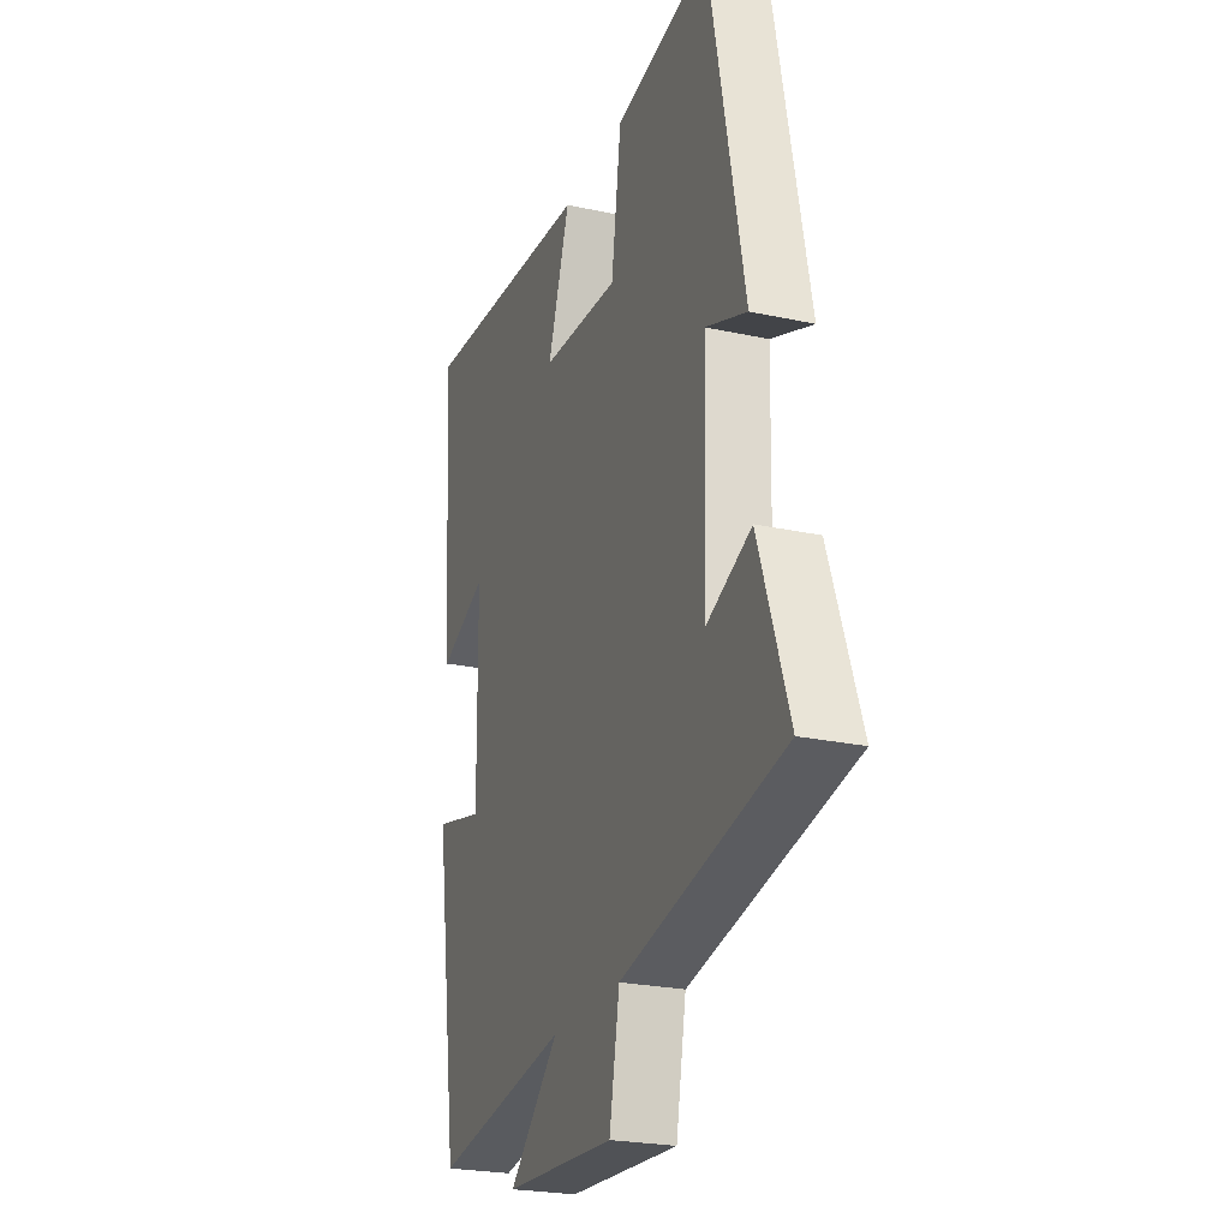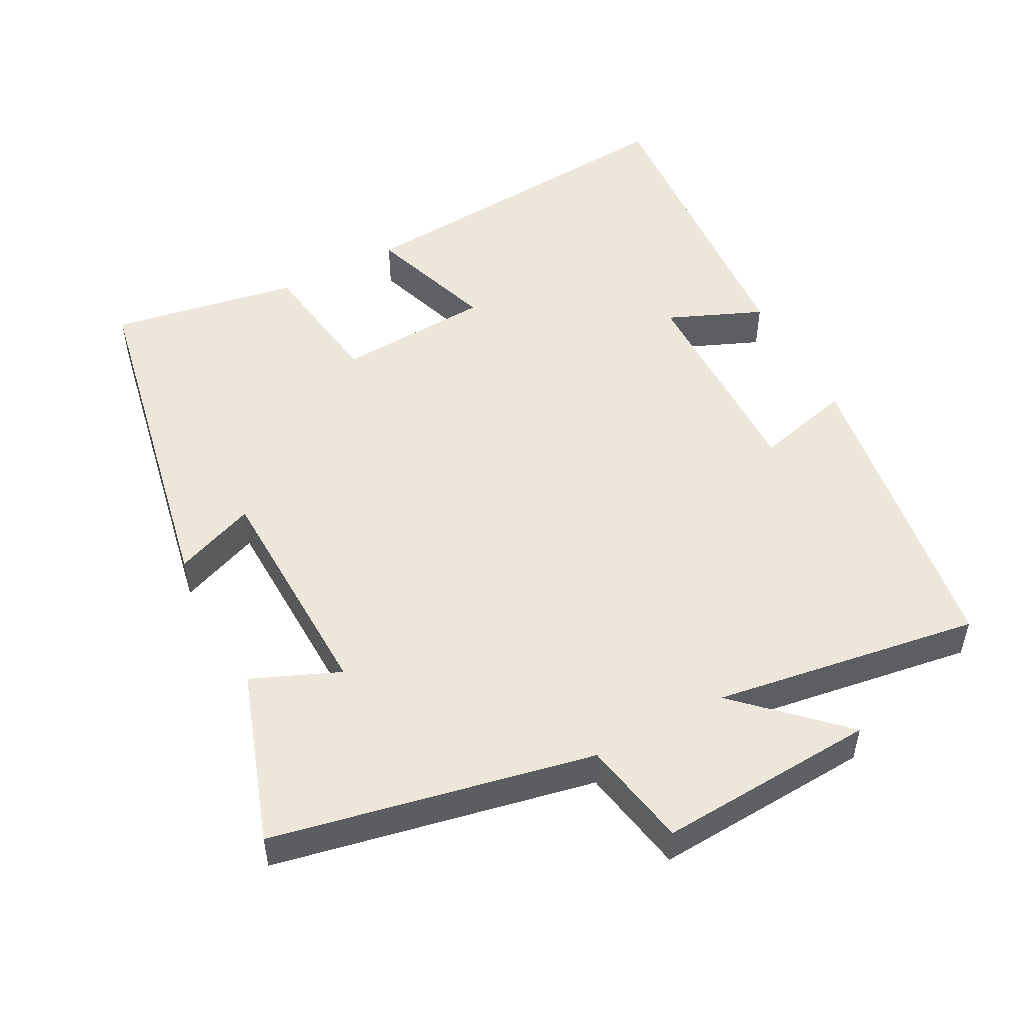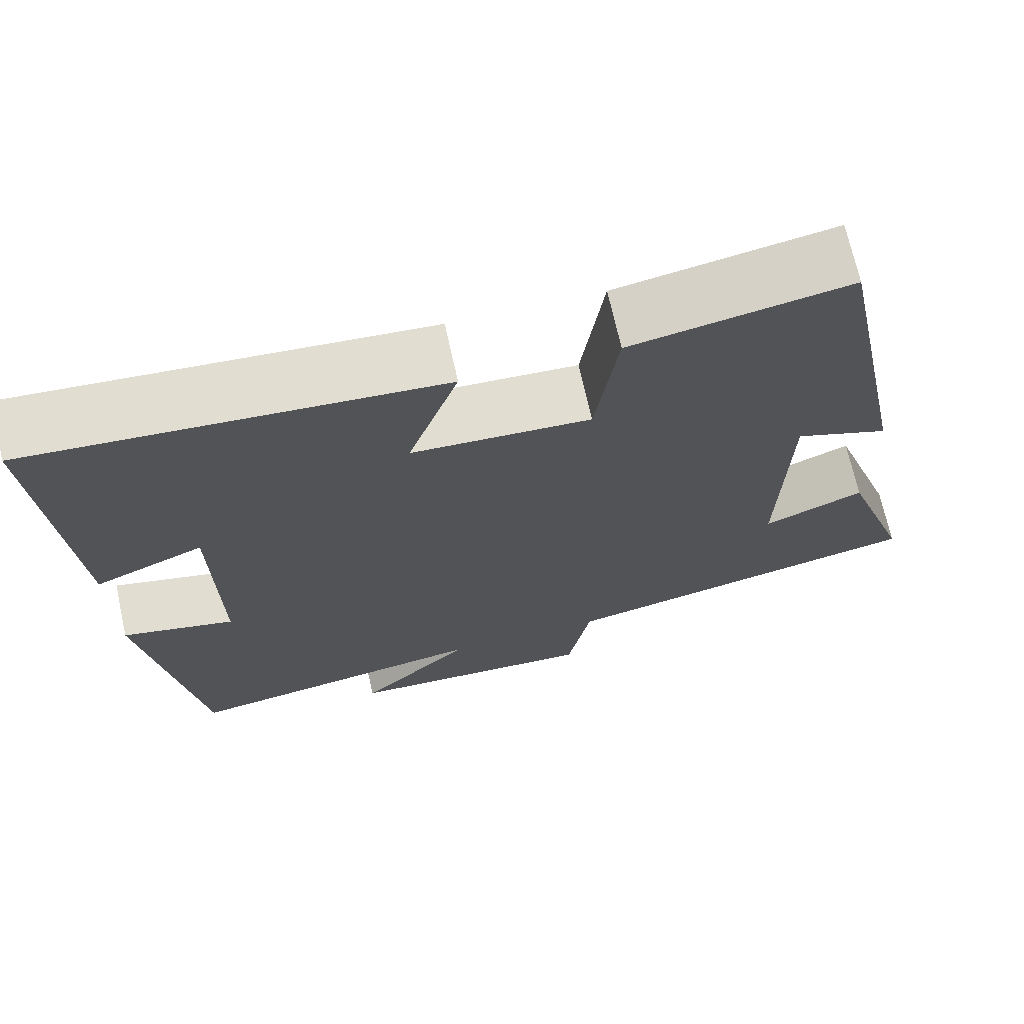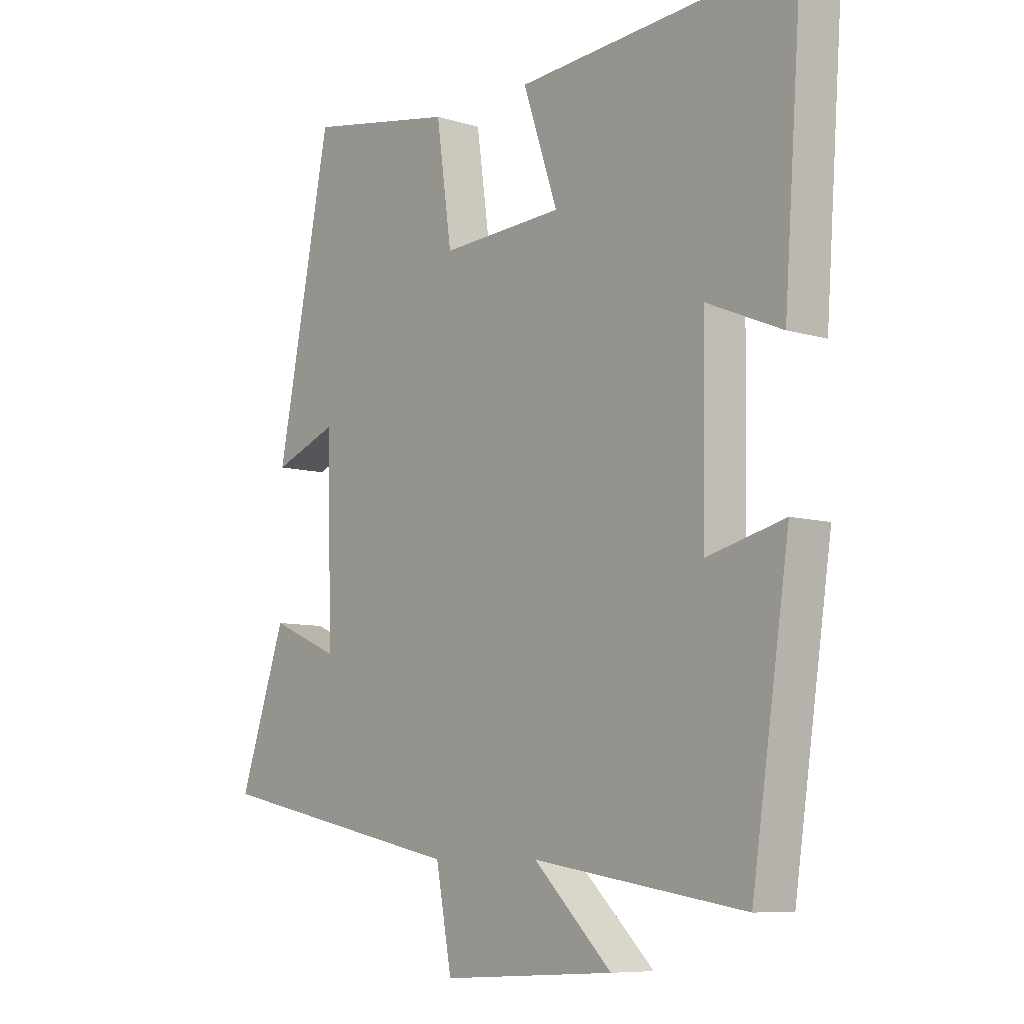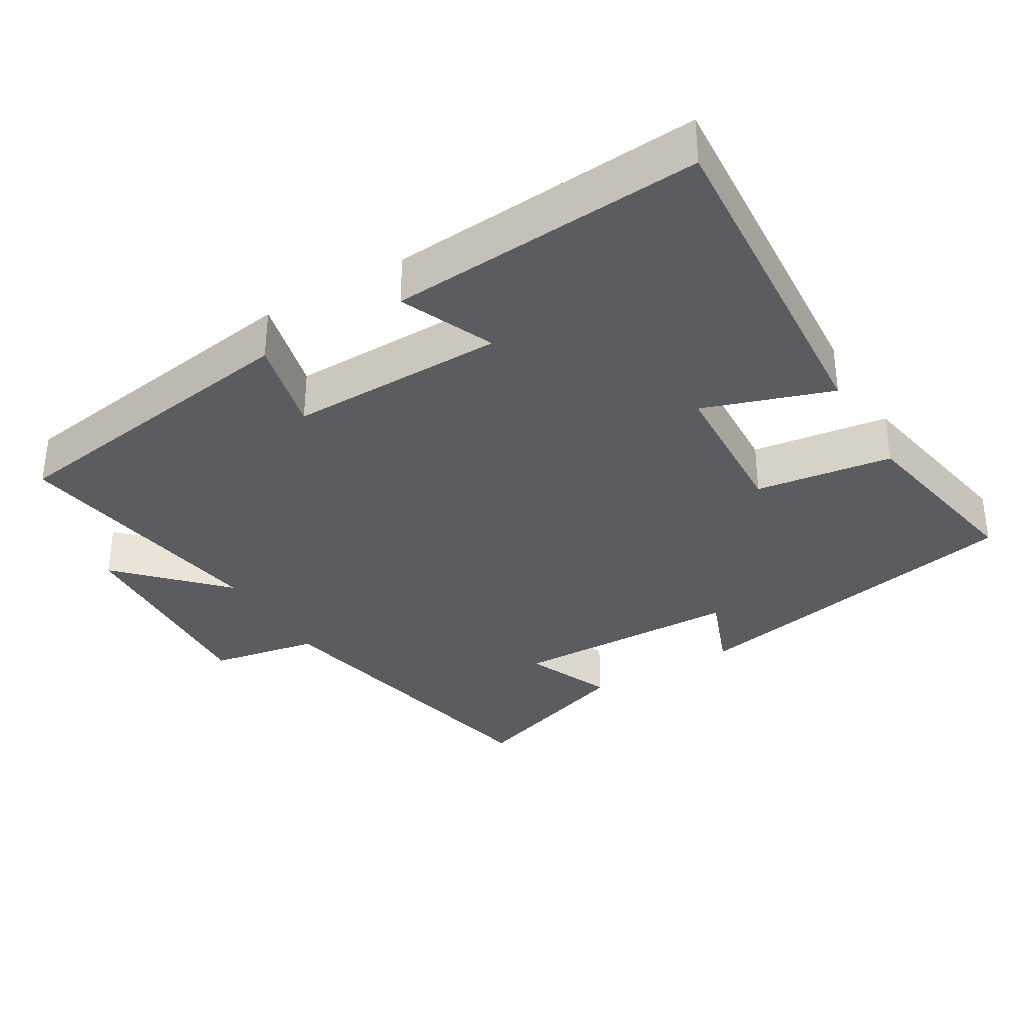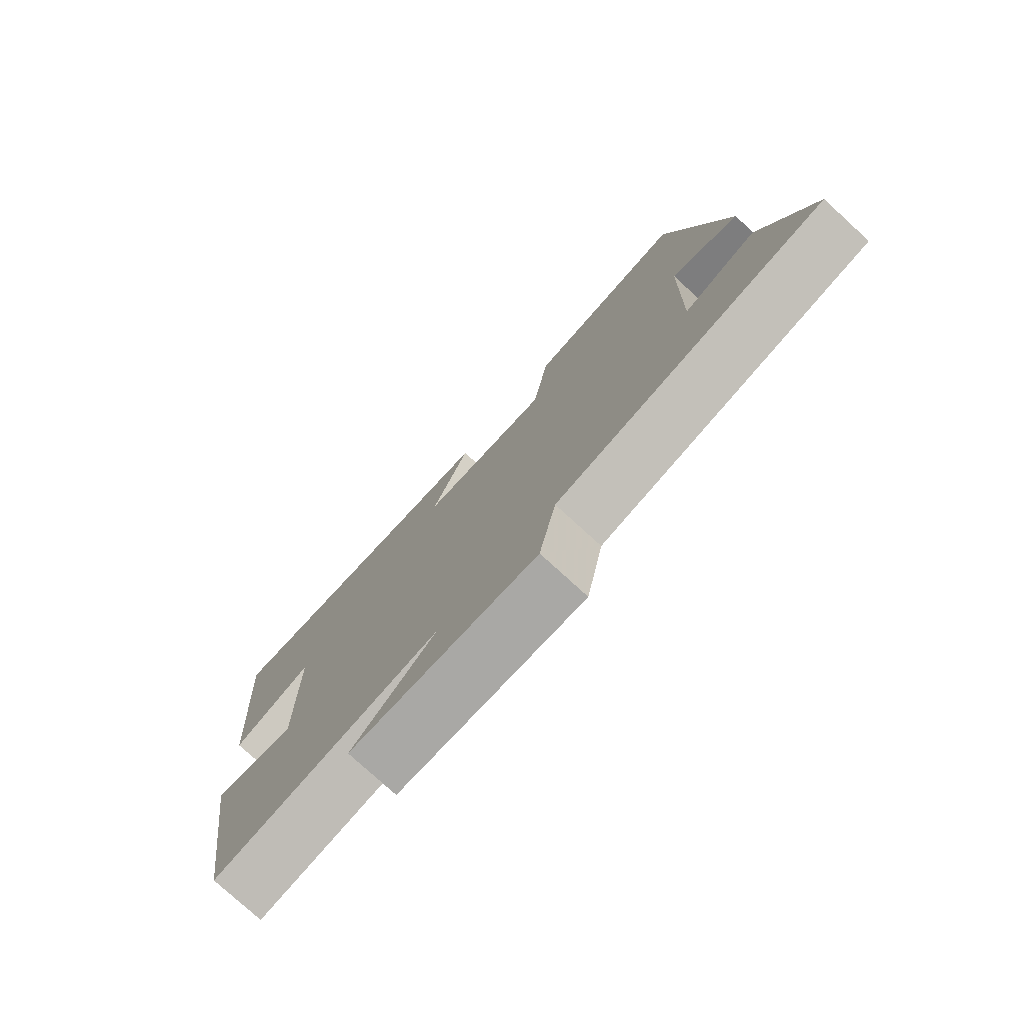
<metadata>
{"format":"obj","ext":"obj","renderer":"f3d","projection":"perspective","resolution":1024,"background":"white","views":[{"elev":-24.1,"azim":70.2,"up":"+Z"},{"elev":51.3,"azim":151.9,"up":"+Y"},{"elev":70.2,"azim":-12.5,"up":"+Z"},{"elev":-8.0,"azim":-130.1,"up":"+Z"},{"elev":-34.3,"azim":-59.1,"up":"+Y"},{"elev":-77.9,"azim":47.6,"up":"+Z"}]}
</metadata>
<code>
v -0.434 0.07 -0.558
v -0.5 0.07 -0.117
v -0.364 0.07 -0.151
v -0.368 0.07 0.153
v -0.5 0.07 0.097
v -0.532 0.07 0.537
v -0.042 0.07 0.5
v -0.103 0.07 0.32
v 0.113 0.07 0.308
v 0.14 0.07 0.5
v 0.403 0.07 0.547
v 0.5 0.07 0.061
v 0.386 0.07 0.105
v 0.378 0.07 -0.217
v 0.5 0.07 -0.165
v 0.583 0.07 -0.407
v 0.135 0.07 -0.5
v 0.107 0.07 -0.651
v -0.199 0.07 -0.633
v -0.061 0.07 -0.5
v -0.434 0 -0.558
v -0.5 0 -0.117
v -0.364 0 -0.151
v -0.368 0 0.153
v -0.5 0 0.097
v -0.532 0 0.537
v -0.042 0 0.5
v -0.103 0 0.32
v 0.113 0 0.308
v 0.14 0 0.5
v 0.403 0 0.547
v 0.5 0 0.061
v 0.386 0 0.105
v 0.378 0 -0.217
v 0.5 0 -0.165
v 0.583 0 -0.407
v 0.135 0 -0.5
v 0.107 0 -0.651
v -0.199 0 -0.633
v -0.061 0 -0.5
f 17 18 19 20
f 16 17 20
f 15 16 20
f 14 15 20
f 13 14 20 1
f 11 12 13
f 10 11 13
f 9 10 13
f 8 9 13 1
f 6 7 8
f 5 6 8
f 4 5 8
f 3 4 8
f 3 8 1
f 1 2 3
f 40 39 38 37
f 40 37 36
f 40 36 35
f 40 35 34
f 21 40 34 33
f 33 32 31
f 33 31 30
f 33 30 29
f 21 33 29 28
f 28 27 26
f 28 26 25
f 28 25 24
f 28 24 23
f 21 28 23
f 23 22 21
f 1 21 22 2
f 2 22 23 3
f 3 23 24 4
f 4 24 25 5
f 5 25 26 6
f 6 26 27 7
f 7 27 28 8
f 8 28 29 9
f 9 29 30 10
f 10 30 31 11
f 11 31 32 12
f 12 32 33 13
f 13 33 34 14
f 14 34 35 15
f 15 35 36 16
f 16 36 37 17
f 17 37 38 18
f 18 38 39 19
f 19 39 40 20
f 20 40 21 1

</code>
